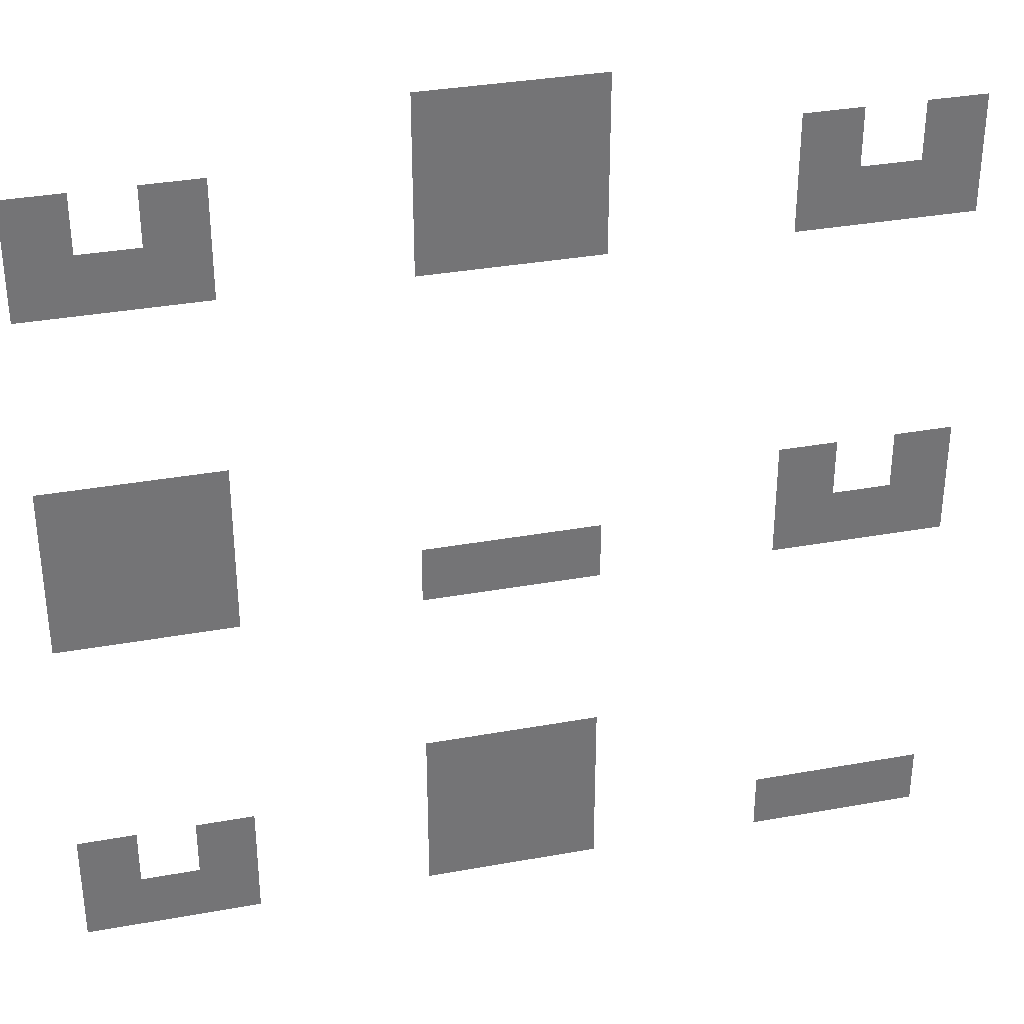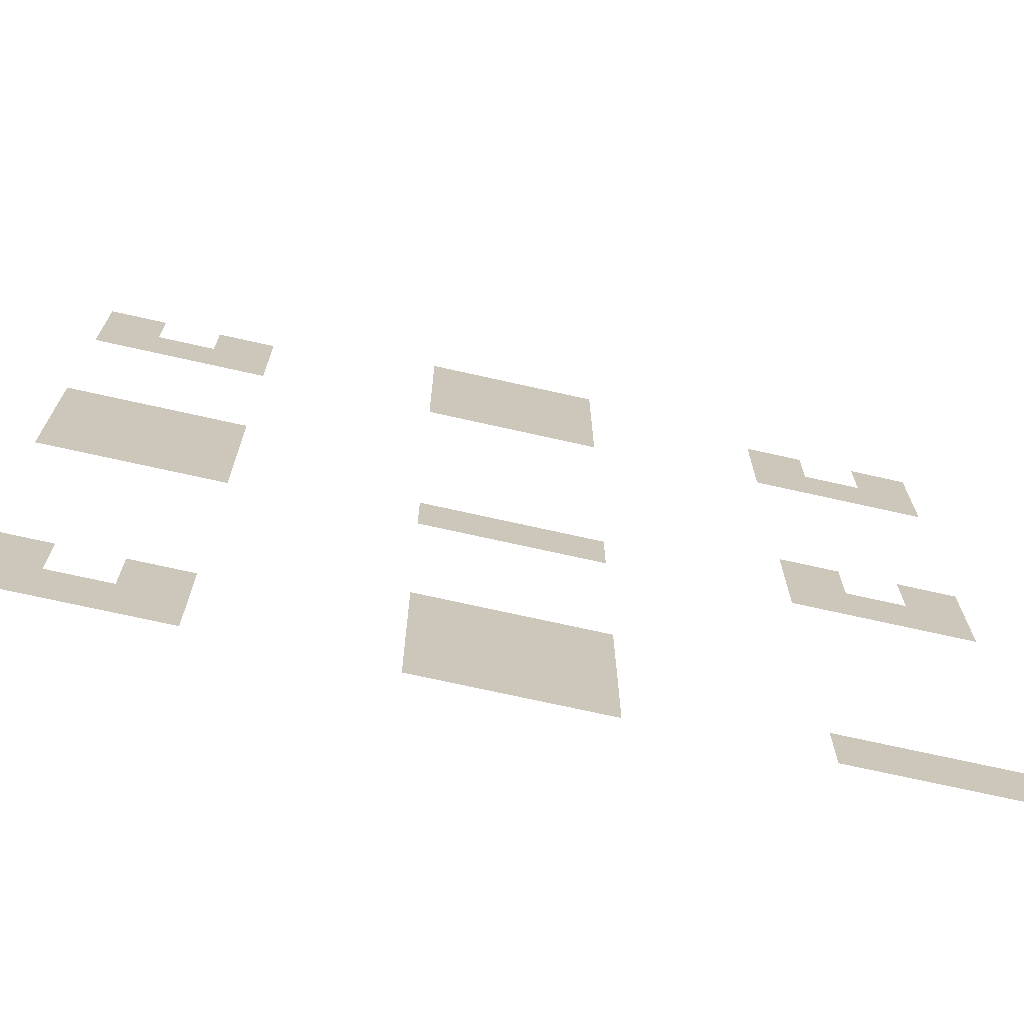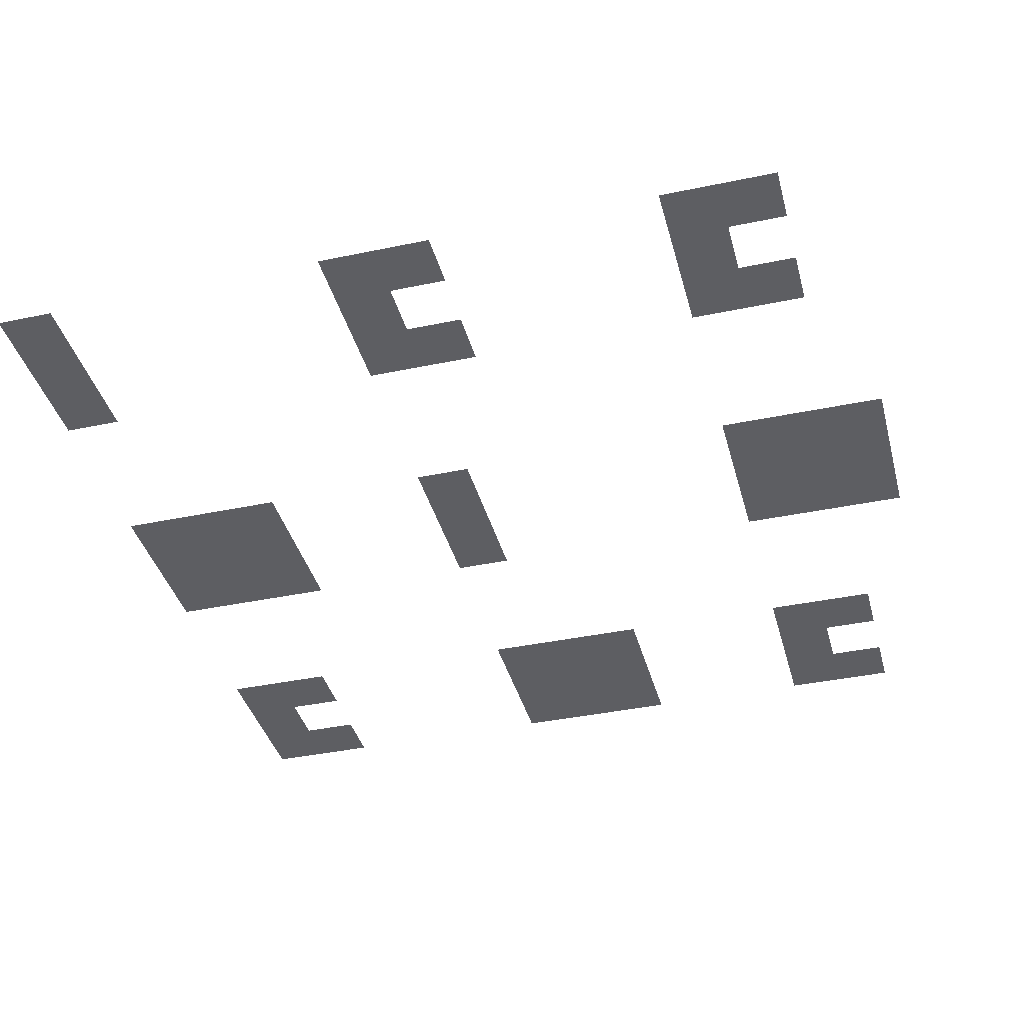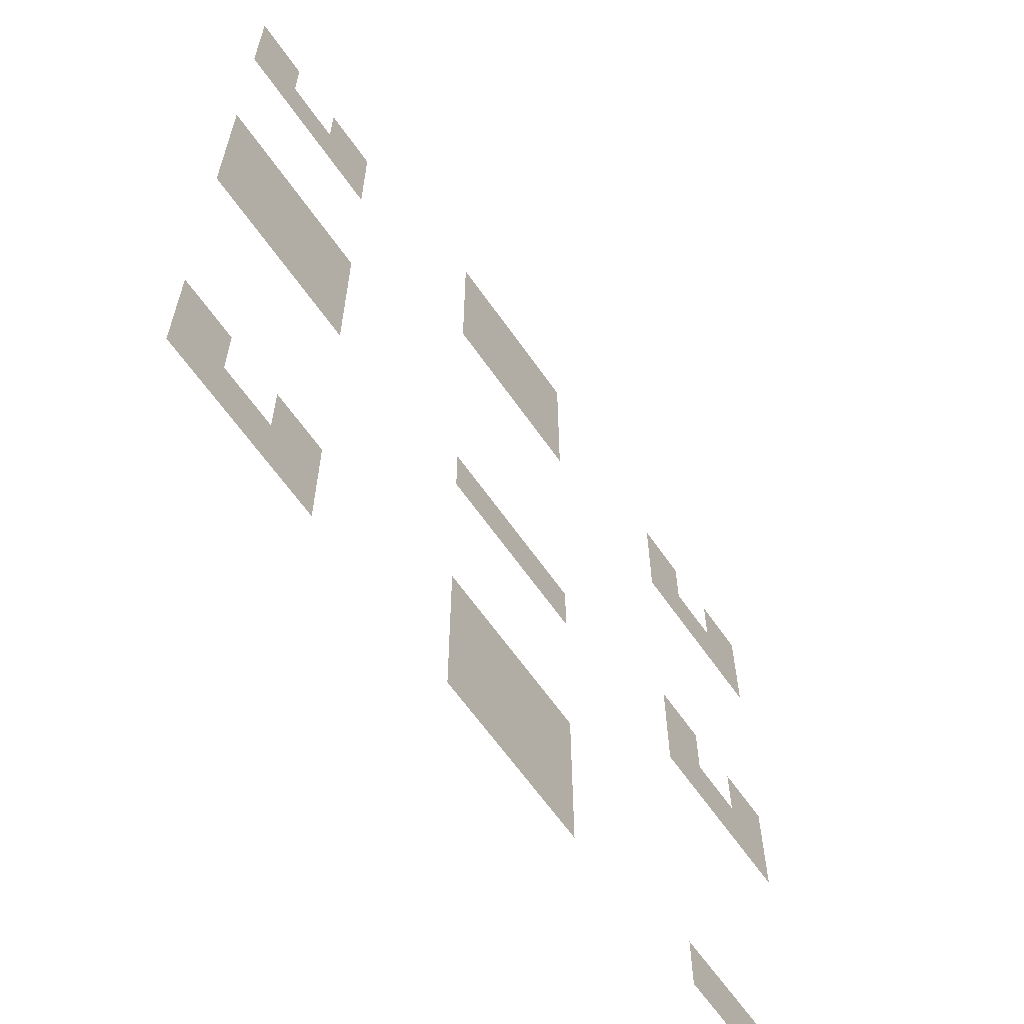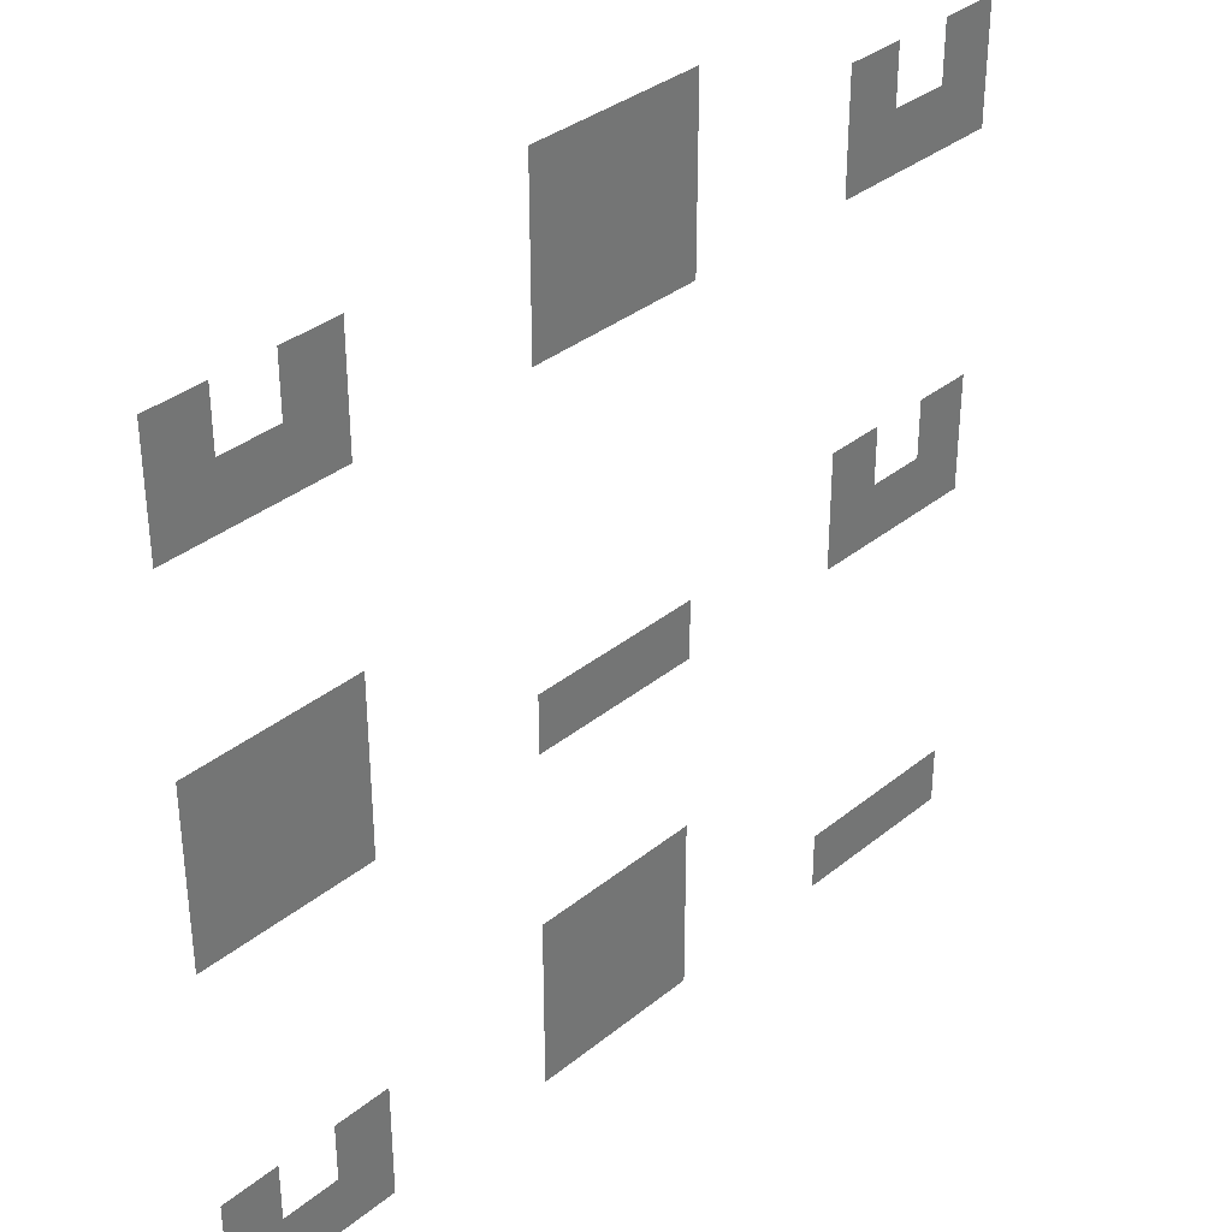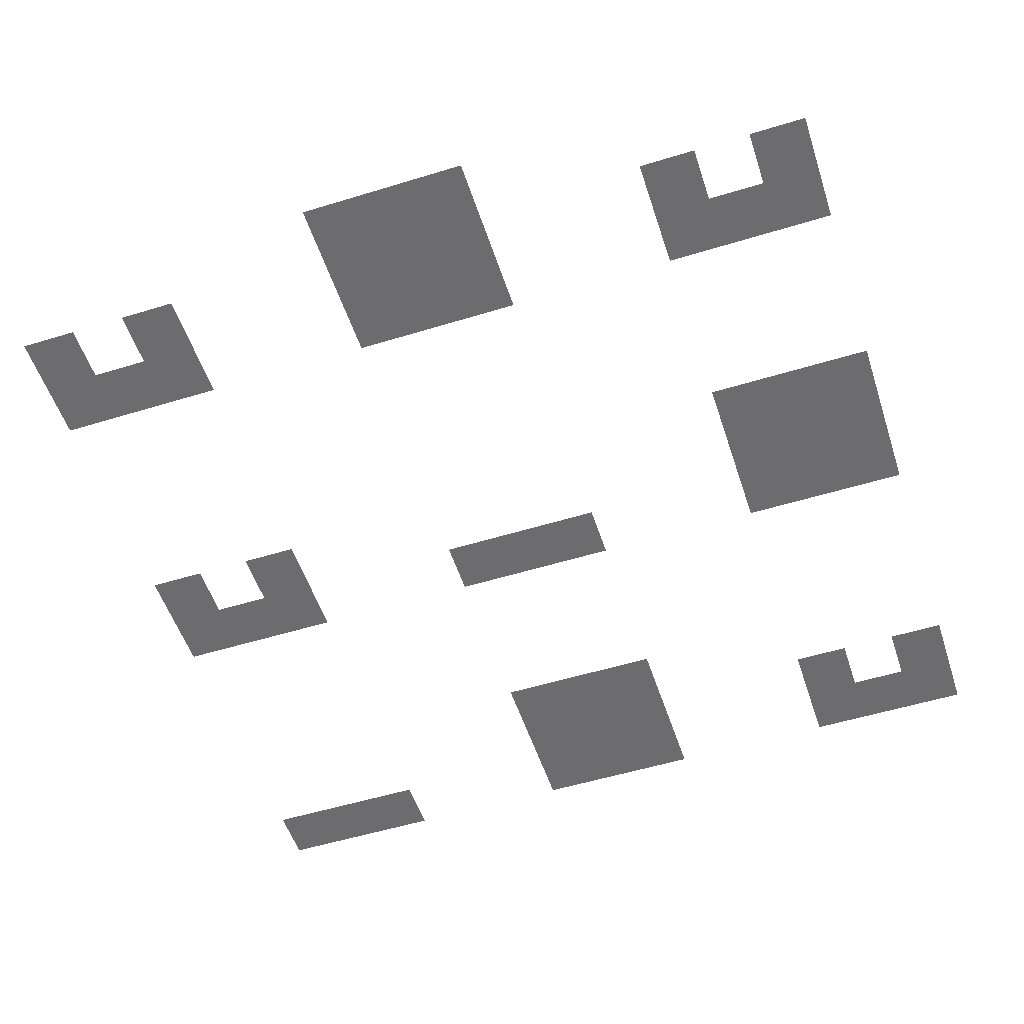
<metadata>
{"format":"obj","ext":"obj","renderer":"f3d","projection":"perspective","resolution":1024,"background":"white","views":[{"elev":34.0,"azim":-13.8,"up":"+Y"},{"elev":-71.0,"azim":-12.7,"up":"+Y"},{"elev":-39.0,"azim":104.7,"up":"+Z"},{"elev":-63.4,"azim":-55.2,"up":"+Y"},{"elev":35.2,"azim":-46.9,"up":"+Y"},{"elev":-53.8,"azim":-161.9,"up":"+Z"}]}
</metadata>
<code>
v -119 -55 0
v -120 -55 0
v -120 -54 0
v -119 -54 0
v -118 -55 0
v -119 -55 0
v -119 -54 0
v -118 -54 0
v -117 -55 0
v -118 -55 0
v -118 -54 0
v -117 -54 0
v -125 -56 0
v -126 -56 0
v -126 -55 0
v -125 -55 0
v -123 -56 0
v -124 -56 0
v -124 -55 0
v -123 -55 0
v -119 -56 0
v -120 -56 0
v -120 -55 0
v -119 -55 0
v -118 -56 0
v -119 -56 0
v -119 -55 0
v -118 -55 0
v -117 -56 0
v -118 -56 0
v -118 -55 0
v -117 -55 0
v -113 -56 0
v -114 -56 0
v -114 -55 0
v -113 -55 0
v -111 -56 0
v -112 -56 0
v -112 -55 0
v -111 -55 0
v -125 -57 0
v -126 -57 0
v -126 -56 0
v -125 -56 0
v -124 -57 0
v -125 -57 0
v -125 -56 0
v -124 -56 0
v -123 -57 0
v -124 -57 0
v -124 -56 0
v -123 -56 0
v -119 -57 0
v -120 -57 0
v -120 -56 0
v -119 -56 0
v -118 -57 0
v -119 -57 0
v -119 -56 0
v -118 -56 0
v -117 -57 0
v -118 -57 0
v -118 -56 0
v -117 -56 0
v -113 -57 0
v -114 -57 0
v -114 -56 0
v -113 -56 0
v -112 -57 0
v -113 -57 0
v -113 -56 0
v -112 -56 0
v -111 -57 0
v -112 -57 0
v -112 -56 0
v -111 -56 0
v -125 -61 0
v -126 -61 0
v -126 -60 0
v -125 -60 0
v -124 -61 0
v -125 -61 0
v -125 -60 0
v -124 -60 0
v -123 -61 0
v -124 -61 0
v -124 -60 0
v -123 -60 0
v -125 -62 0
v -126 -62 0
v -126 -61 0
v -125 -61 0
v -124 -62 0
v -125 -62 0
v -125 -61 0
v -124 -61 0
v -123 -62 0
v -124 -62 0
v -124 -61 0
v -123 -61 0
v -113 -62 0
v -114 -62 0
v -114 -61 0
v -113 -61 0
v -111 -62 0
v -112 -62 0
v -112 -61 0
v -111 -61 0
v -125 -63 0
v -126 -63 0
v -126 -62 0
v -125 -62 0
v -124 -63 0
v -125 -63 0
v -125 -62 0
v -124 -62 0
v -123 -63 0
v -124 -63 0
v -124 -62 0
v -123 -62 0
v -119 -63 0
v -120 -63 0
v -120 -62 0
v -119 -62 0
v -118 -63 0
v -119 -63 0
v -119 -62 0
v -118 -62 0
v -117 -63 0
v -118 -63 0
v -118 -62 0
v -117 -62 0
v -113 -63 0
v -114 -63 0
v -114 -62 0
v -113 -62 0
v -112 -63 0
v -113 -63 0
v -113 -62 0
v -112 -62 0
v -111 -63 0
v -112 -63 0
v -112 -62 0
v -111 -62 0
v -119 -67 0
v -120 -67 0
v -120 -66 0
v -119 -66 0
v -118 -67 0
v -119 -67 0
v -119 -66 0
v -118 -66 0
v -117 -67 0
v -118 -67 0
v -118 -66 0
v -117 -66 0
v -125 -68 0
v -126 -68 0
v -126 -67 0
v -125 -67 0
v -123 -68 0
v -124 -68 0
v -124 -67 0
v -123 -67 0
v -119 -68 0
v -120 -68 0
v -120 -67 0
v -119 -67 0
v -118 -68 0
v -119 -68 0
v -119 -67 0
v -118 -67 0
v -117 -68 0
v -118 -68 0
v -118 -67 0
v -117 -67 0
v -125 -69 0
v -126 -69 0
v -126 -68 0
v -125 -68 0
v -124 -69 0
v -125 -69 0
v -125 -68 0
v -124 -68 0
v -123 -69 0
v -124 -69 0
v -124 -68 0
v -123 -68 0
v -119 -69 0
v -120 -69 0
v -120 -68 0
v -119 -68 0
v -118 -69 0
v -119 -69 0
v -119 -68 0
v -118 -68 0
v -117 -69 0
v -118 -69 0
v -118 -68 0
v -117 -68 0
v -113 -69 0
v -114 -69 0
v -114 -68 0
v -113 -68 0
v -112 -69 0
v -113 -69 0
v -113 -68 0
v -112 -68 0
v -111 -69 0
v -112 -69 0
v -112 -68 0
v -111 -68 0
g AstralaProper_mesh_0035
f 1 2 3 4
f 5 6 7 8
f 9 10 11 12
f 13 14 15 16
f 17 18 19 20
f 21 22 23 24
f 25 26 27 28
f 29 30 31 32
f 33 34 35 36
f 37 38 39 40
f 41 42 43 44
f 45 46 47 48
f 49 50 51 52
f 53 54 55 56
f 57 58 59 60
f 61 62 63 64
f 65 66 67 68
f 69 70 71 72
f 73 74 75 76
f 77 78 79 80
f 81 82 83 84
f 85 86 87 88
f 89 90 91 92
f 93 94 95 96
f 97 98 99 100
f 101 102 103 104
f 105 106 107 108
f 109 110 111 112
f 113 114 115 116
f 117 118 119 120
f 121 122 123 124
f 125 126 127 128
f 129 130 131 132
f 133 134 135 136
f 137 138 139 140
f 141 142 143 144
f 145 146 147 148
f 149 150 151 152
f 153 154 155 156
f 157 158 159 160
f 161 162 163 164
f 165 166 167 168
f 169 170 171 172
f 173 174 175 176
f 177 178 179 180
f 181 182 183 184
f 185 186 187 188
f 189 190 191 192
f 193 194 195 196
f 197 198 199 200
f 201 202 203 204
f 205 206 207 208
f 209 210 211 212

</code>
